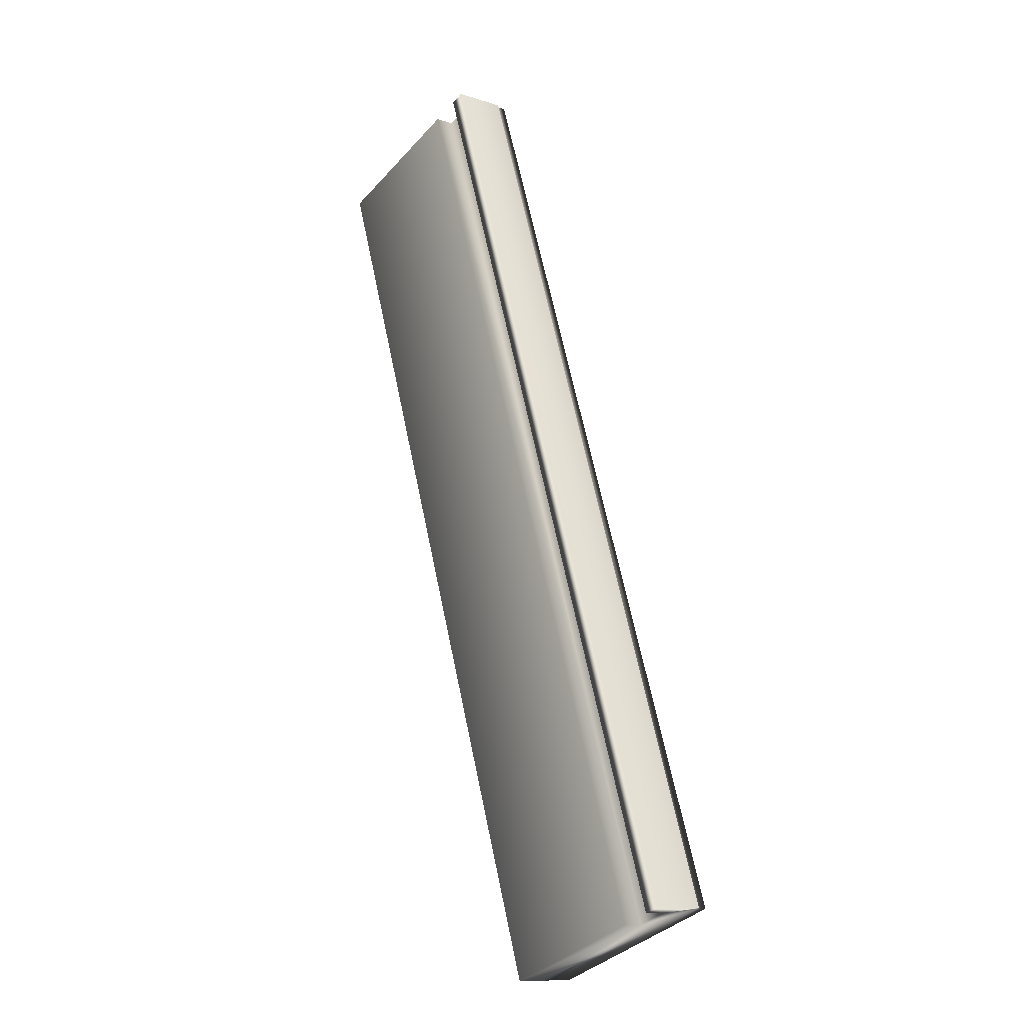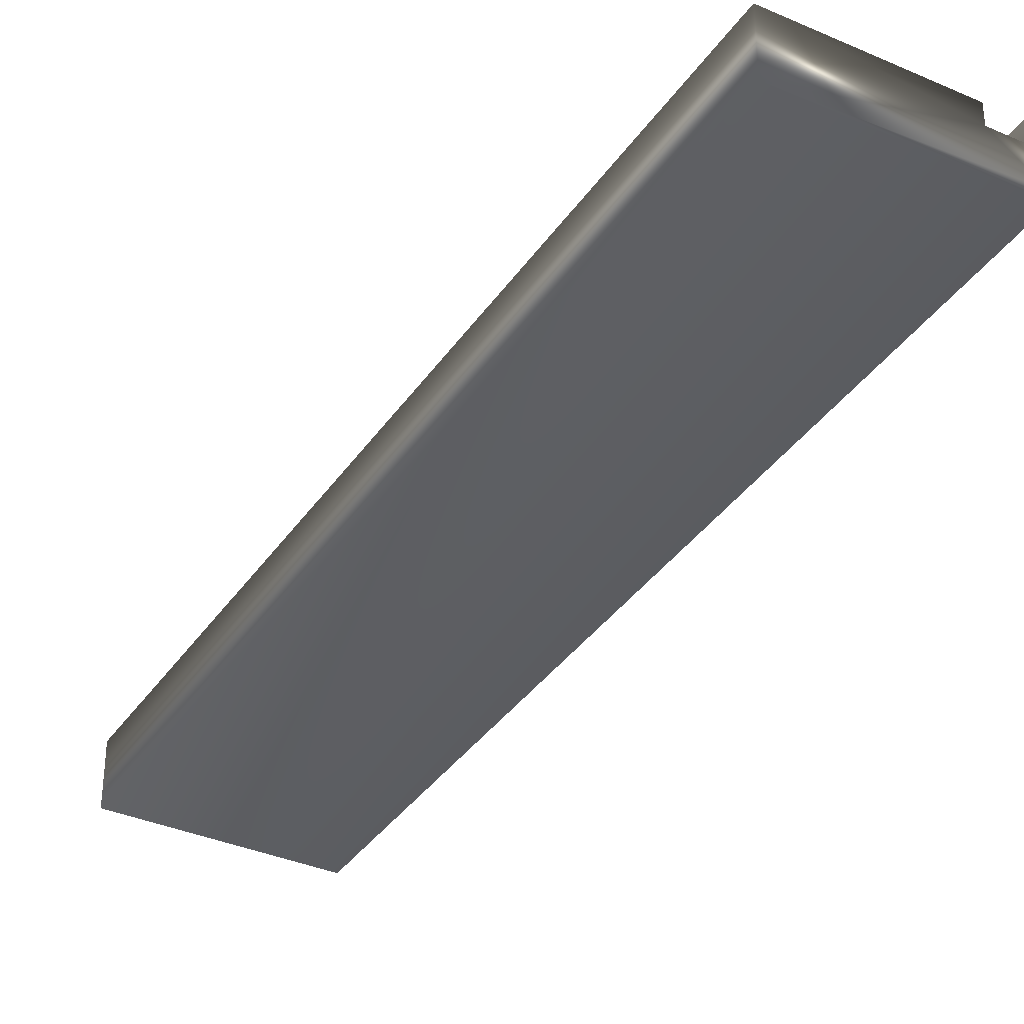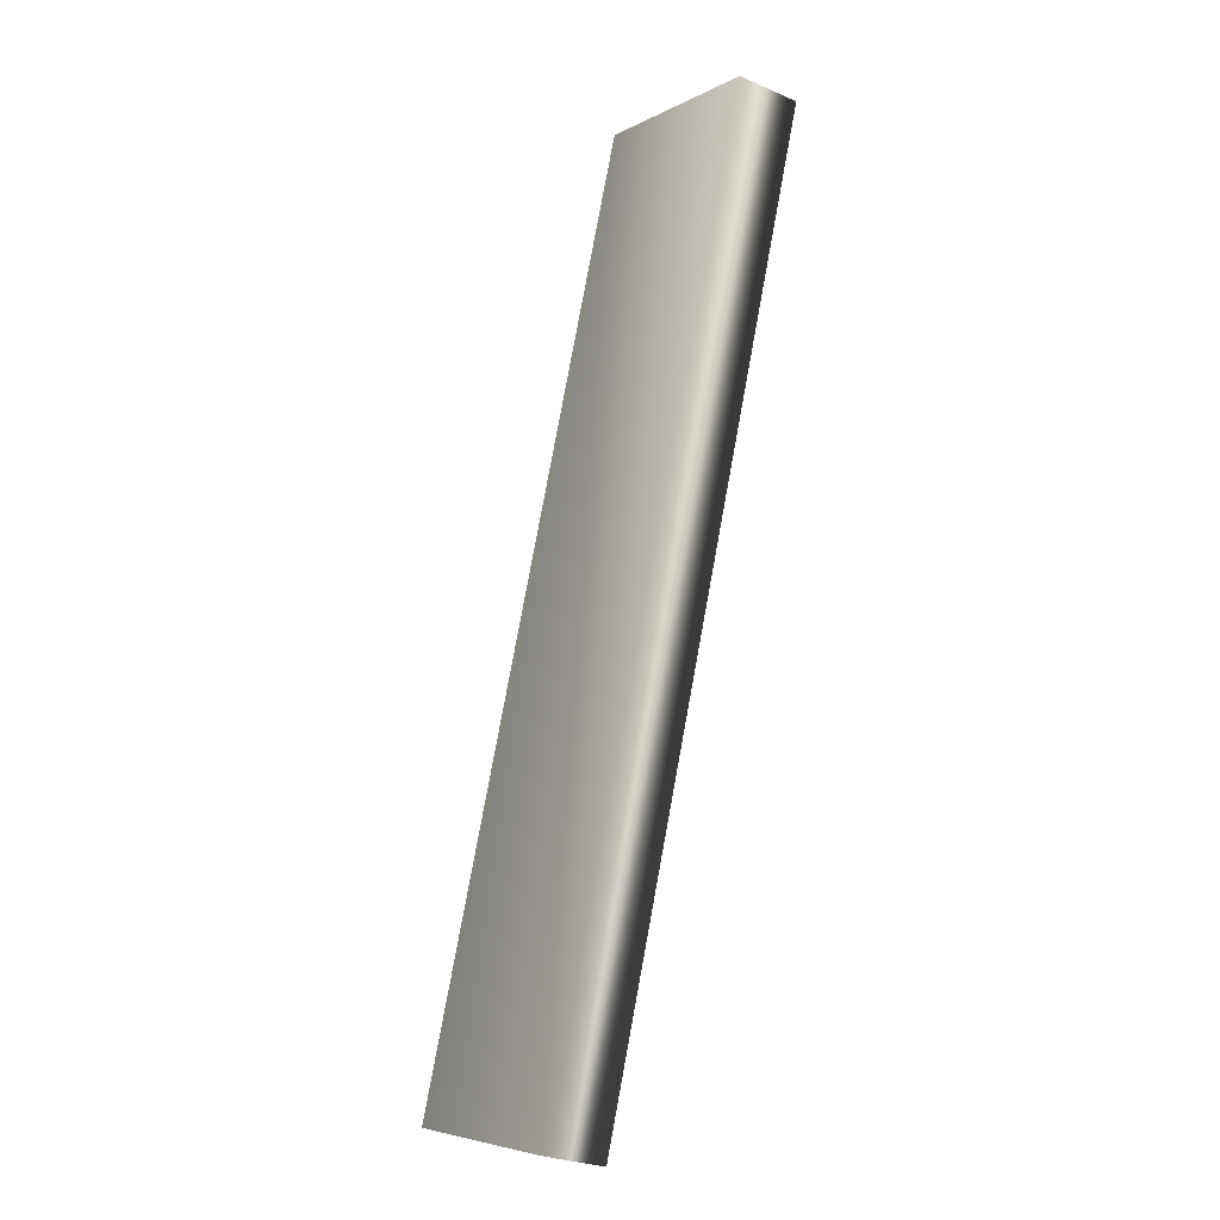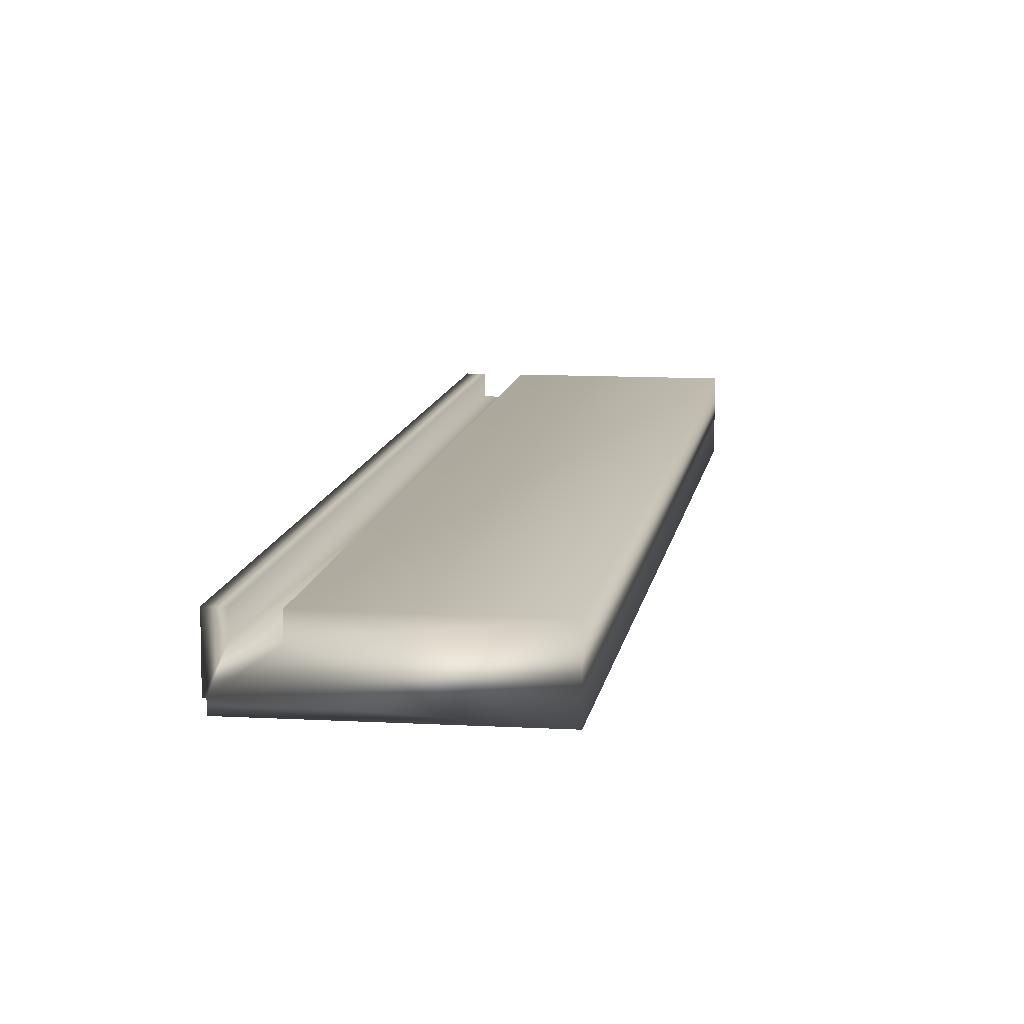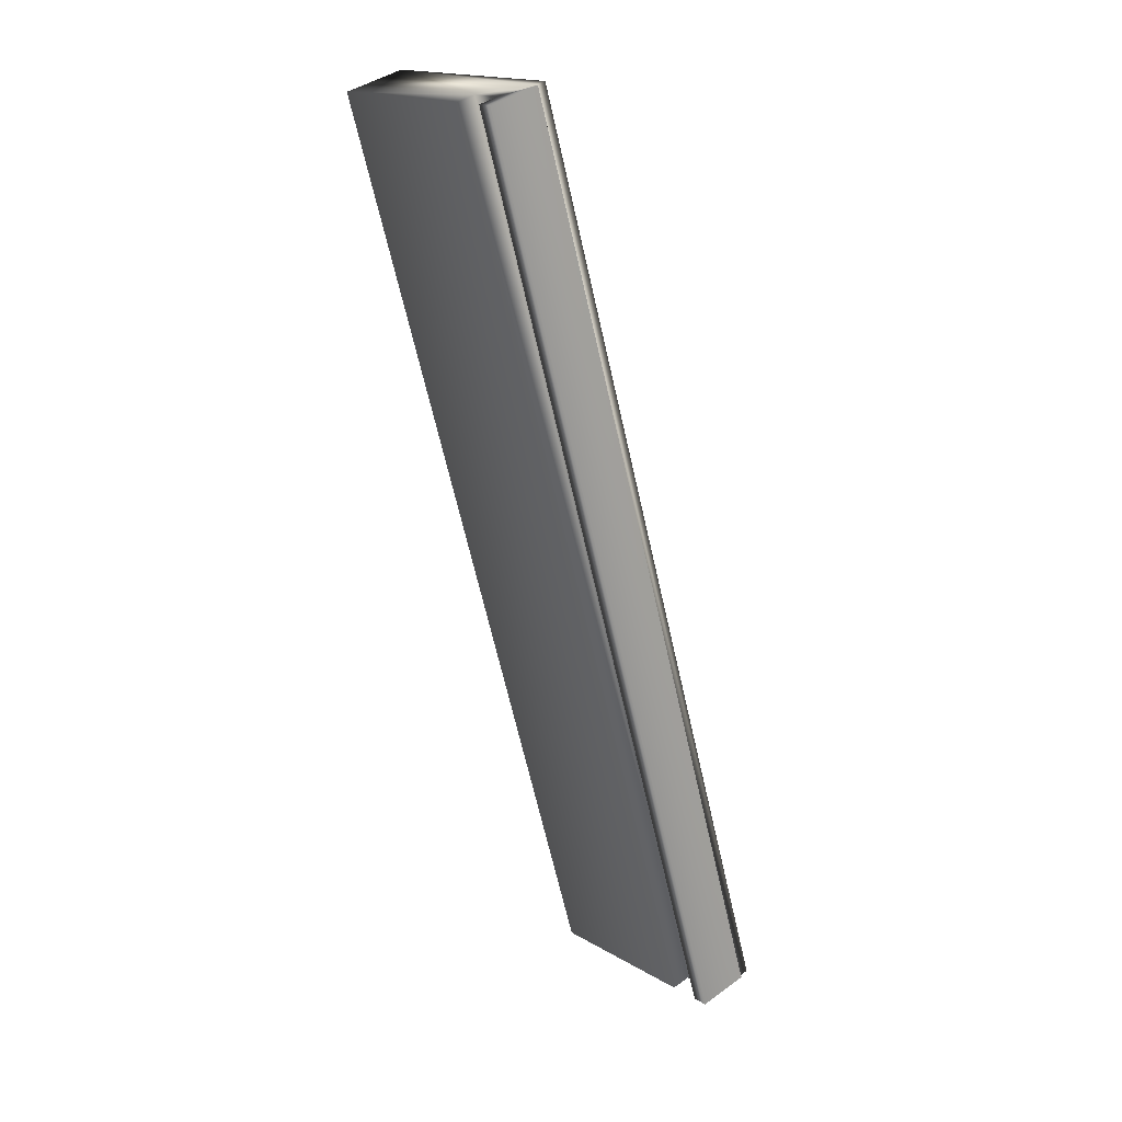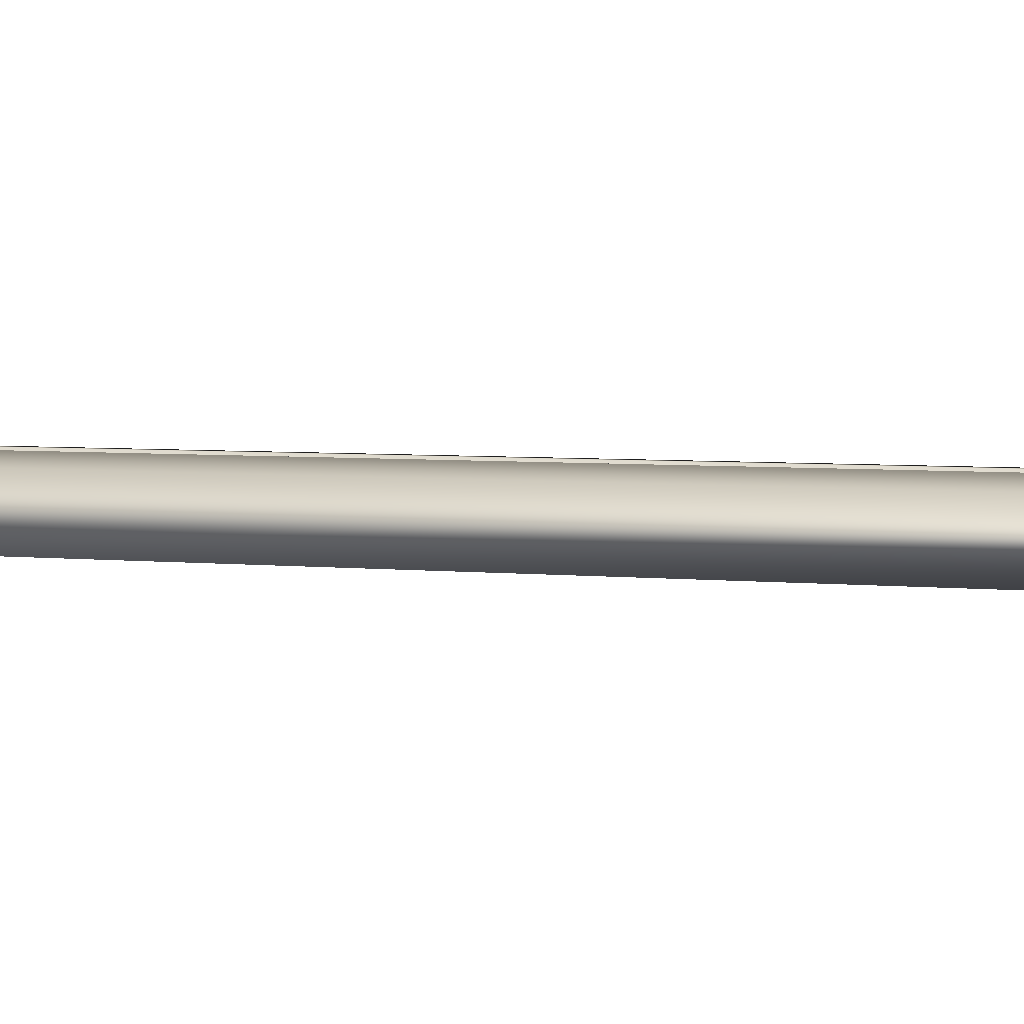
<metadata>
{"format":"obj","ext":"obj","renderer":"f3d","projection":"perspective","resolution":1024,"background":"white","views":[{"elev":-11.6,"azim":-127.8,"up":"+Z"},{"elev":-36.2,"azim":169.2,"up":"+Y"},{"elev":-27.7,"azim":56.5,"up":"+Z"},{"elev":10.6,"azim":27.2,"up":"+Y"},{"elev":40.7,"azim":-131.7,"up":"+Z"},{"elev":5.1,"azim":125.9,"up":"+Y"}]}
</metadata>
<code>
v -73.96 0.4167 -76.4
v -72.73 0.4167 -72.83
v -73.9 0.4167 -76.42
v -72.68 0.4167 -72.85
v -73.9 0.3385 -76.42
v -72.68 0.3385 -72.85
v -73.79 0.3385 -76.46
v -72.56 0.3385 -72.89
v -73.79 0.4167 -76.46
v -72.56 0.4167 -72.89
v -73.15 0.4167 -76.68
v -71.93 0.4167 -73.11
v -73.15 0.1667 -76.68
v -71.93 0.1667 -73.11
v -73.95 0.1667 -76.4
v -72.72 0.1667 -72.84
v -72.73 0.2083 -72.83
v -72.72 0.2083 -72.84
v -73.96 0.2083 -76.4
v -73.95 0.2083 -76.4
f 1 2 3
f 3 2 4
f 5 3 6
f 6 3 4
f 5 6 7
f 7 6 8
f 9 7 10
f 10 7 8
f 9 10 11
f 11 10 12
f 13 11 14
f 14 11 12
f 15 13 16
f 16 13 14
f 2 17 6
f 6 17 18
f 6 18 8
f 8 18 14
f 8 14 12
f 18 16 14
f 12 10 8
f 6 4 2
f 1 19 2
f 2 19 17
f 20 15 18
f 18 15 16
f 20 19 5
f 5 19 1
f 5 1 3
f 5 7 20
f 20 7 13
f 20 13 15
f 9 11 7
f 7 11 13
f 19 20 17
f 17 20 18

</code>
